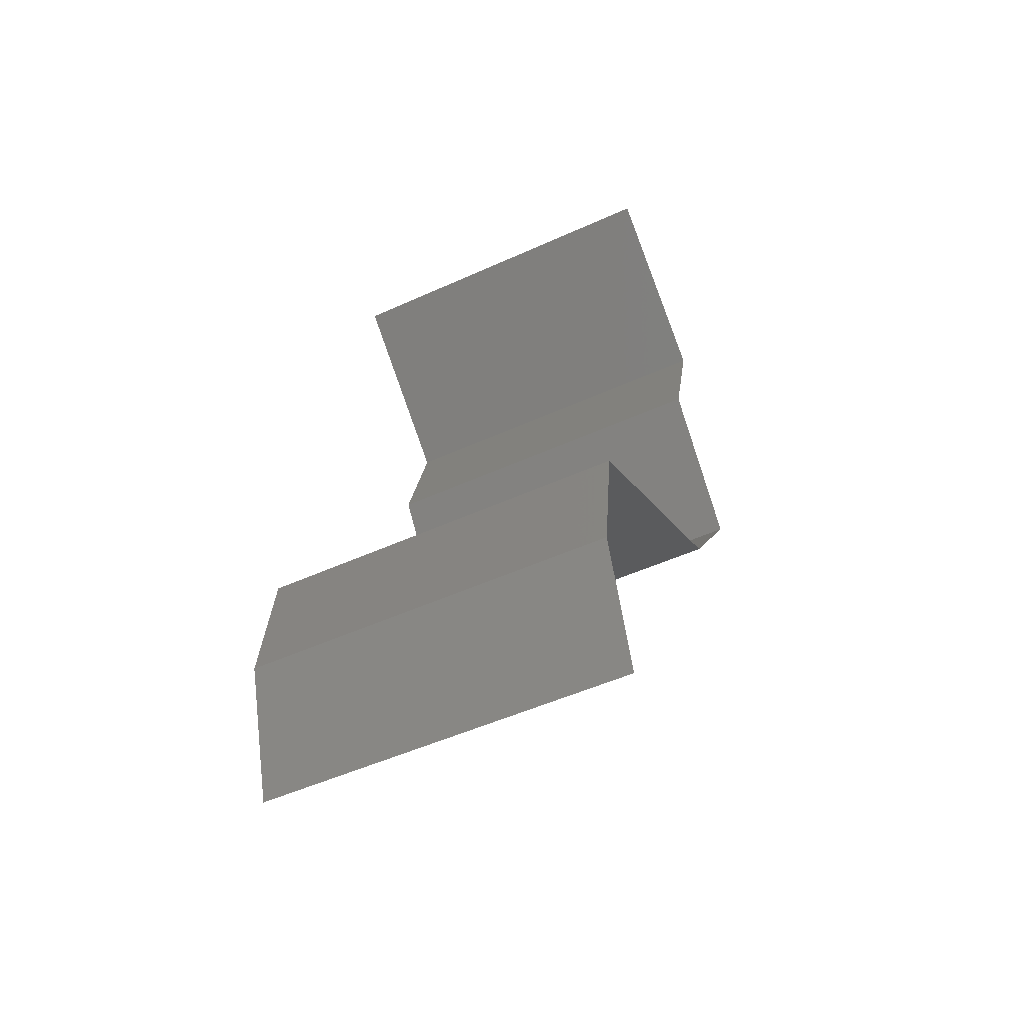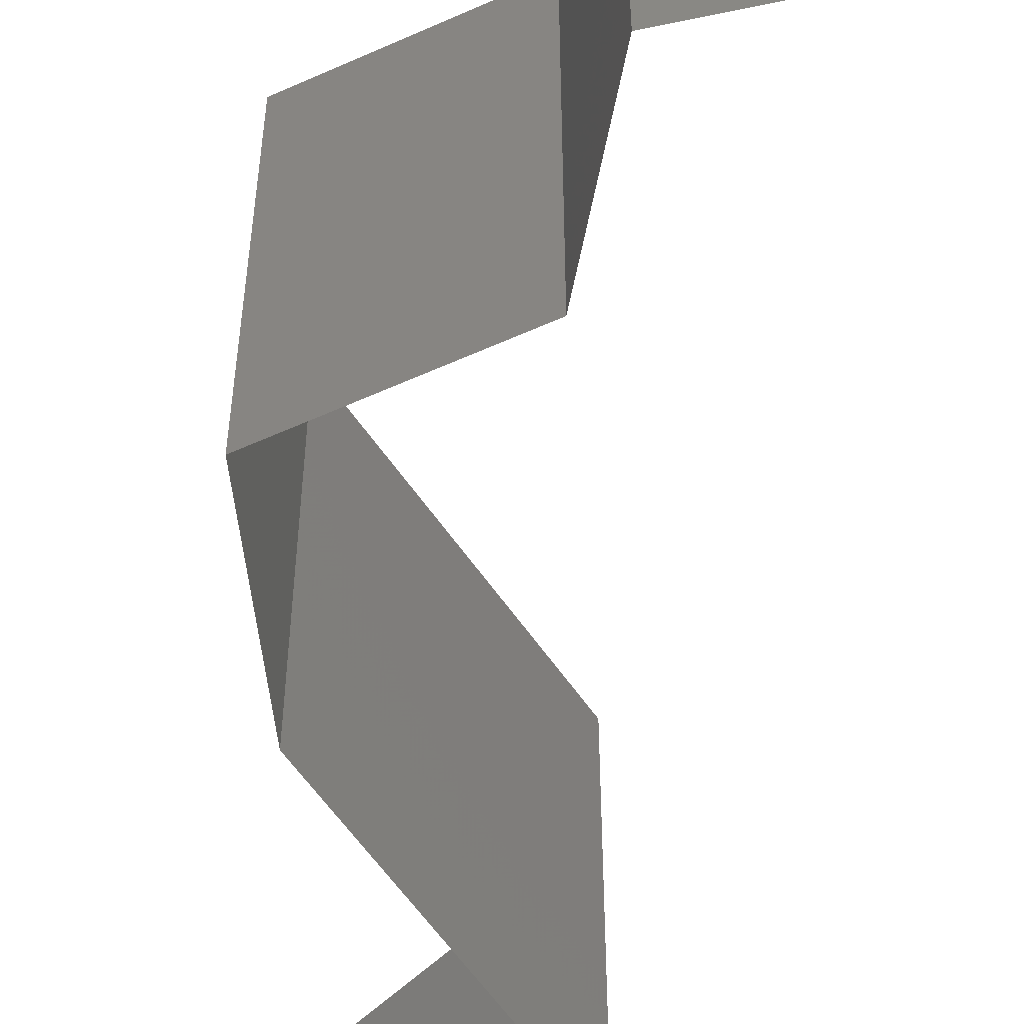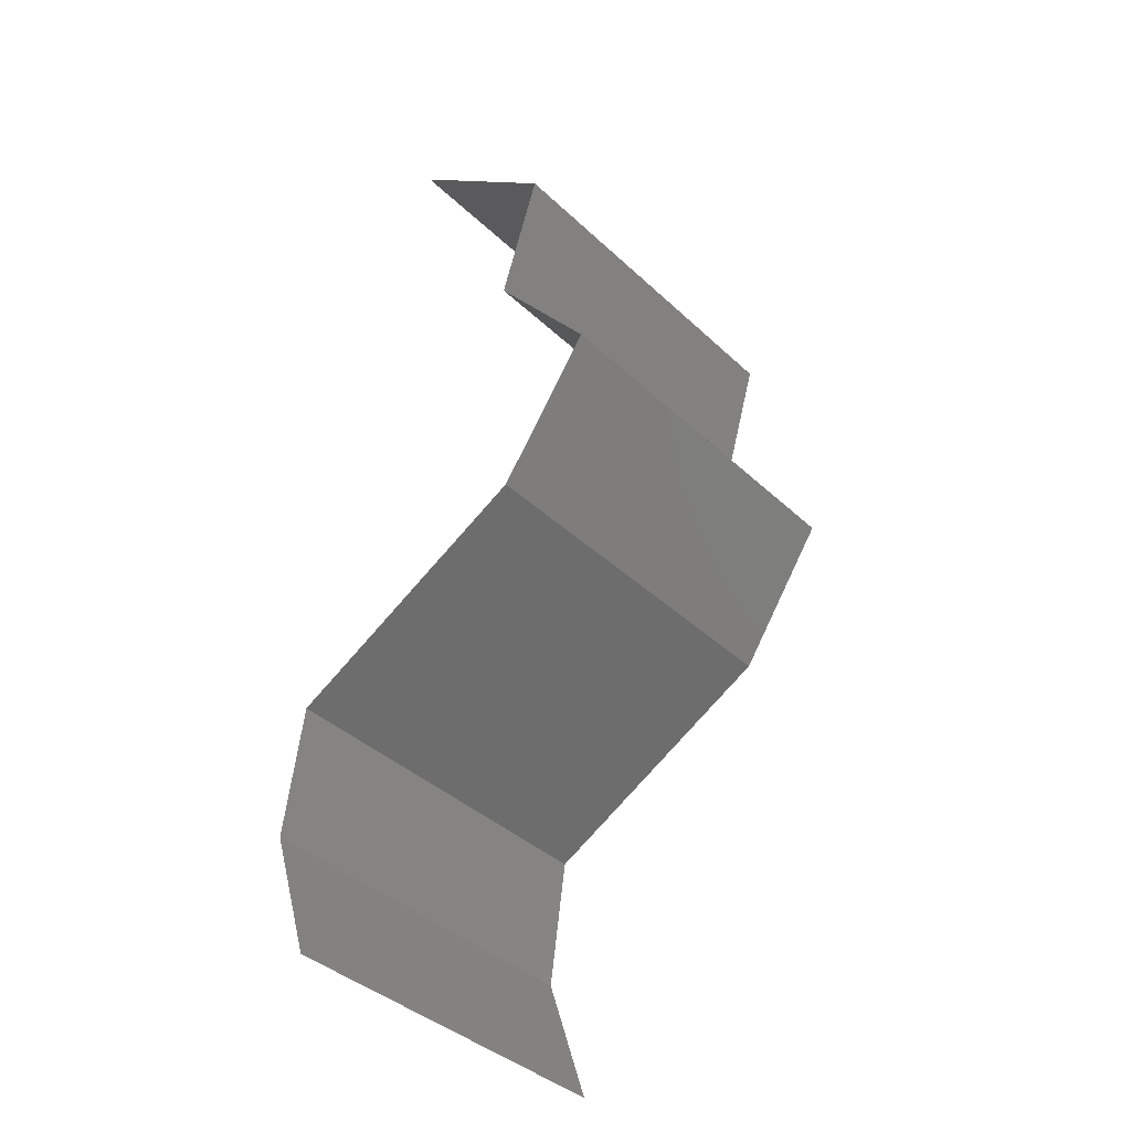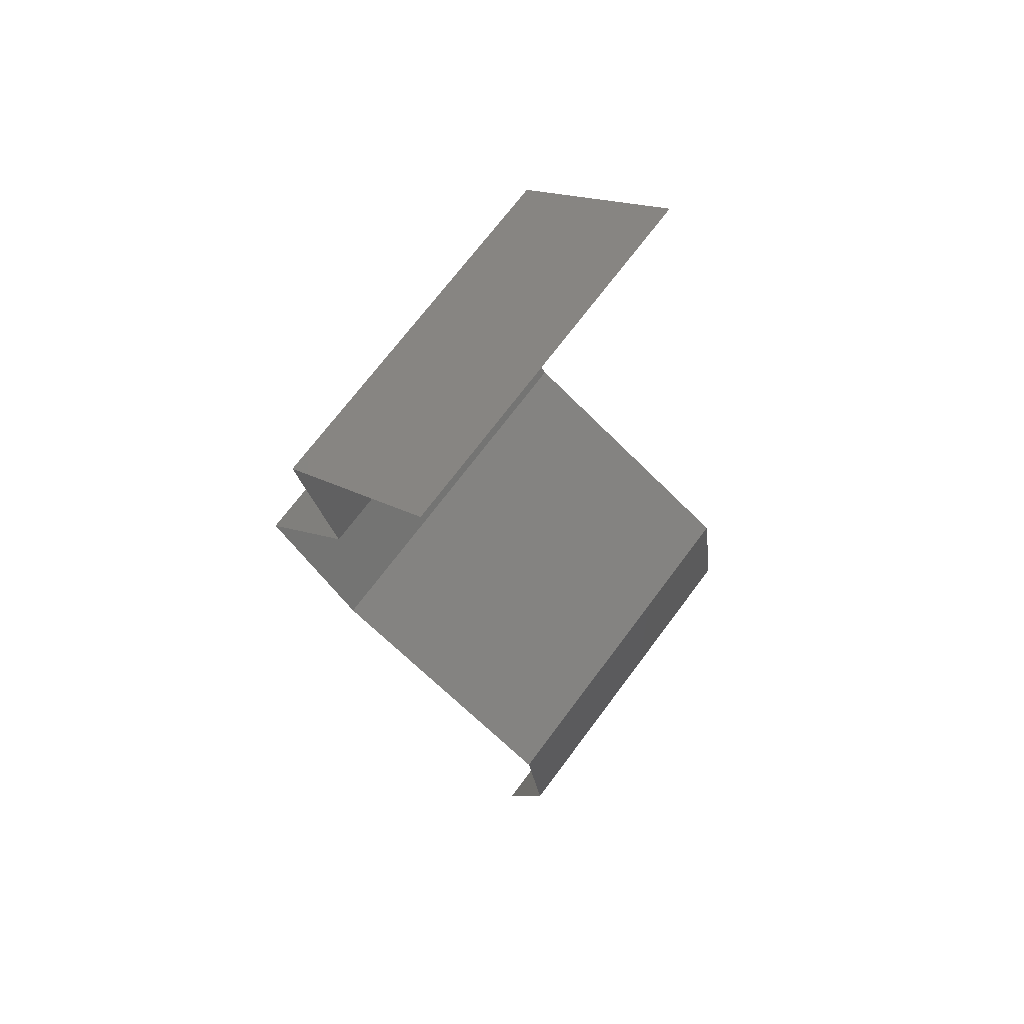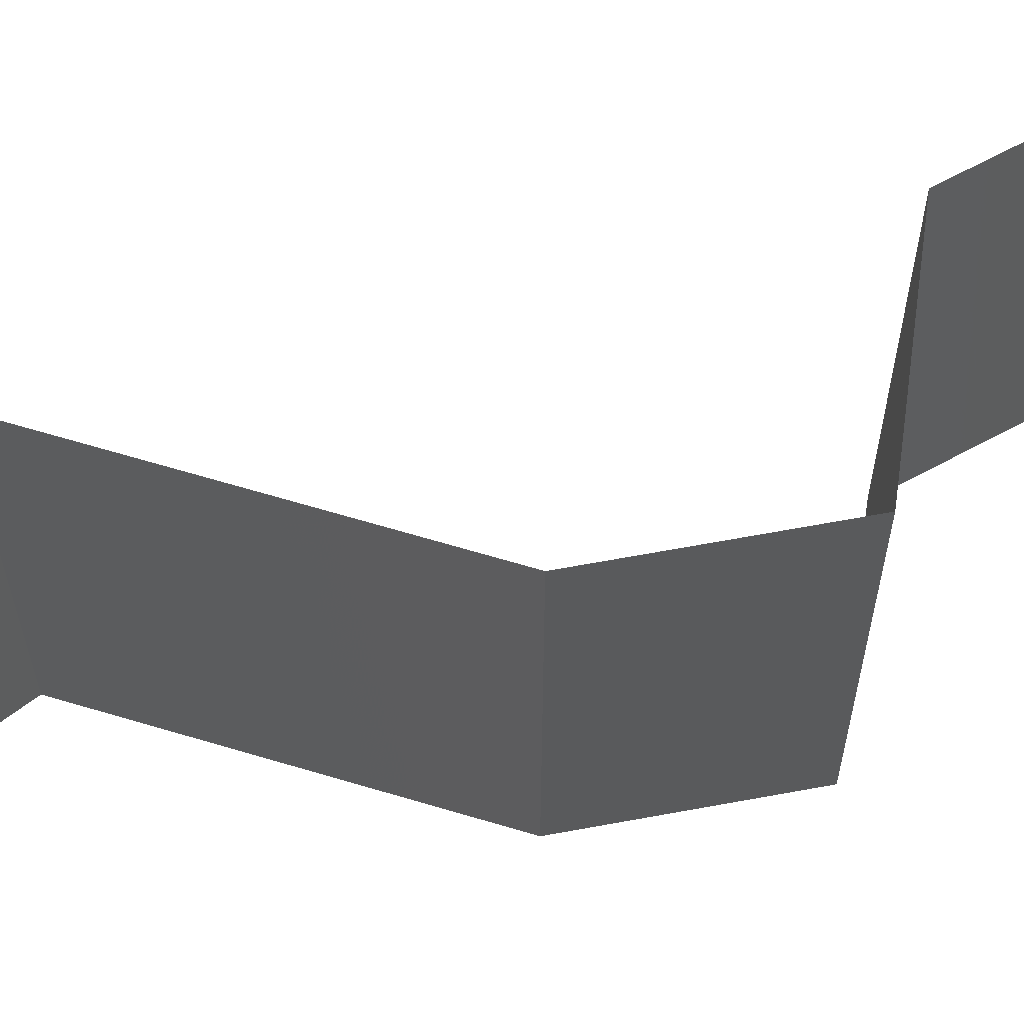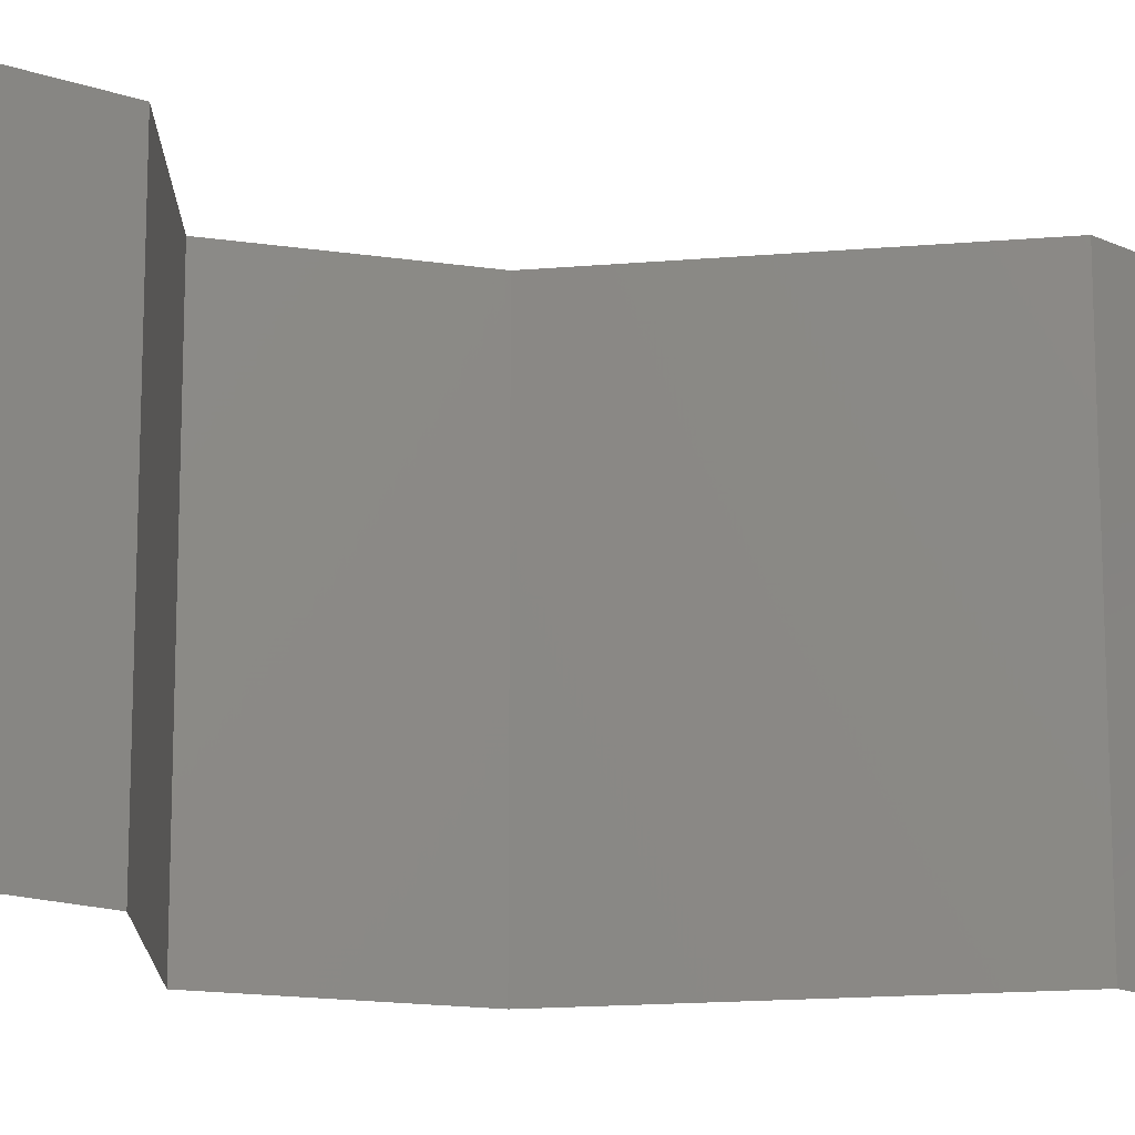
<metadata>
{"format":"stl","ext":"stl","renderer":"f3d","projection":"perspective","resolution":1024,"background":"white","views":[{"elev":-50.9,"azim":-63.7,"up":"+Y"},{"elev":-58.4,"azim":152.3,"up":"+Z"},{"elev":-39.9,"azim":41.2,"up":"+Y"},{"elev":70.4,"azim":-143.3,"up":"+Y"},{"elev":66.4,"azim":44.9,"up":"+Z"},{"elev":-16.5,"azim":-141.8,"up":"+Z"}]}
</metadata>
<code>
# stl→obj: 41 verts, 60 faces
v 0.03908 0.05103 0.02
v 0.03043 0.05832 0.02
v 0.03475 0.05467 0.01432
v 0.03043 0.05832 0
v 0.03908 0.05103 0
v 0.03475 0.05467 0.005729
v 0.03043 0.05832 0.01
v 0.03908 0.05103 0.01
v 0.03798 0.04738 0.015
v 0.03689 0.04374 0
v 0.03689 0.04374 0.01
v 0.03798 0.04738 0.005
v 0.03689 0.04374 0.02
v 0.04244 0.03645 0
v 0.04244 0.03645 0.01
v 0.03967 0.04009 0.005
v 0.03967 0.04009 0.015
v 0.04244 0.03645 0.02
v 0.03993 0.0328 0.015
v 0.03741 0.02916 0
v 0.03741 0.02916 0.01
v 0.03993 0.0328 0.005
v 0.03741 0.02916 0.02
v 0.03061 0.02551 0
v 0.03054 0.02548 0.007692
v 0.02382 0.02187 0
v 0.02382 0.02187 0.01
v 0.03265 0.02661 0.01461
v 0.02382 0.02187 0.02
v 0.02798 0.0241 0.01461
v 0.03061 0.02551 0.02
v 0.0228 0.01458 0.01
v 0.02331 0.01822 0.005
v 0.02331 0.01822 0.015
v 0.0228 0.01458 0
v 0.0228 0.01458 0.02
v 0.02516 0.00729 0
v 0.02516 0.00729 0.01
v 0.02398 0.01093 0.005
v 0.02398 0.01093 0.015
v 0.02516 0.00729 0.02
f 1 2 3
f 4 5 6
f 2 7 3
f 7 6 3
f 5 8 6
f 6 8 3
f 7 4 6
f 8 1 3
f 1 8 9
f 10 11 12
f 8 5 12
f 11 13 9
f 11 8 12
f 8 11 9
f 5 10 12
f 13 1 9
f 14 15 16
f 13 11 17
f 15 18 17
f 11 10 16
f 11 15 17
f 10 14 16
f 15 11 16
f 18 13 17
f 18 15 19
f 20 21 22
f 15 14 22
f 21 23 19
f 21 15 22
f 15 21 19
f 14 20 22
f 23 18 19
f 20 24 25
f 24 26 25
f 26 27 25
f 21 20 25
f 23 21 28
f 27 29 30
f 28 25 30
f 31 23 28
f 29 31 30
f 31 28 30
f 28 21 25
f 25 27 30
f 32 27 33
f 27 32 34
f 26 35 33
f 36 29 34
f 27 26 33
f 29 27 34
f 35 32 33
f 32 36 34
f 37 38 39
f 36 32 40
f 38 41 40
f 32 35 39
f 35 37 39
f 32 38 40
f 41 36 40
f 38 32 39

</code>
